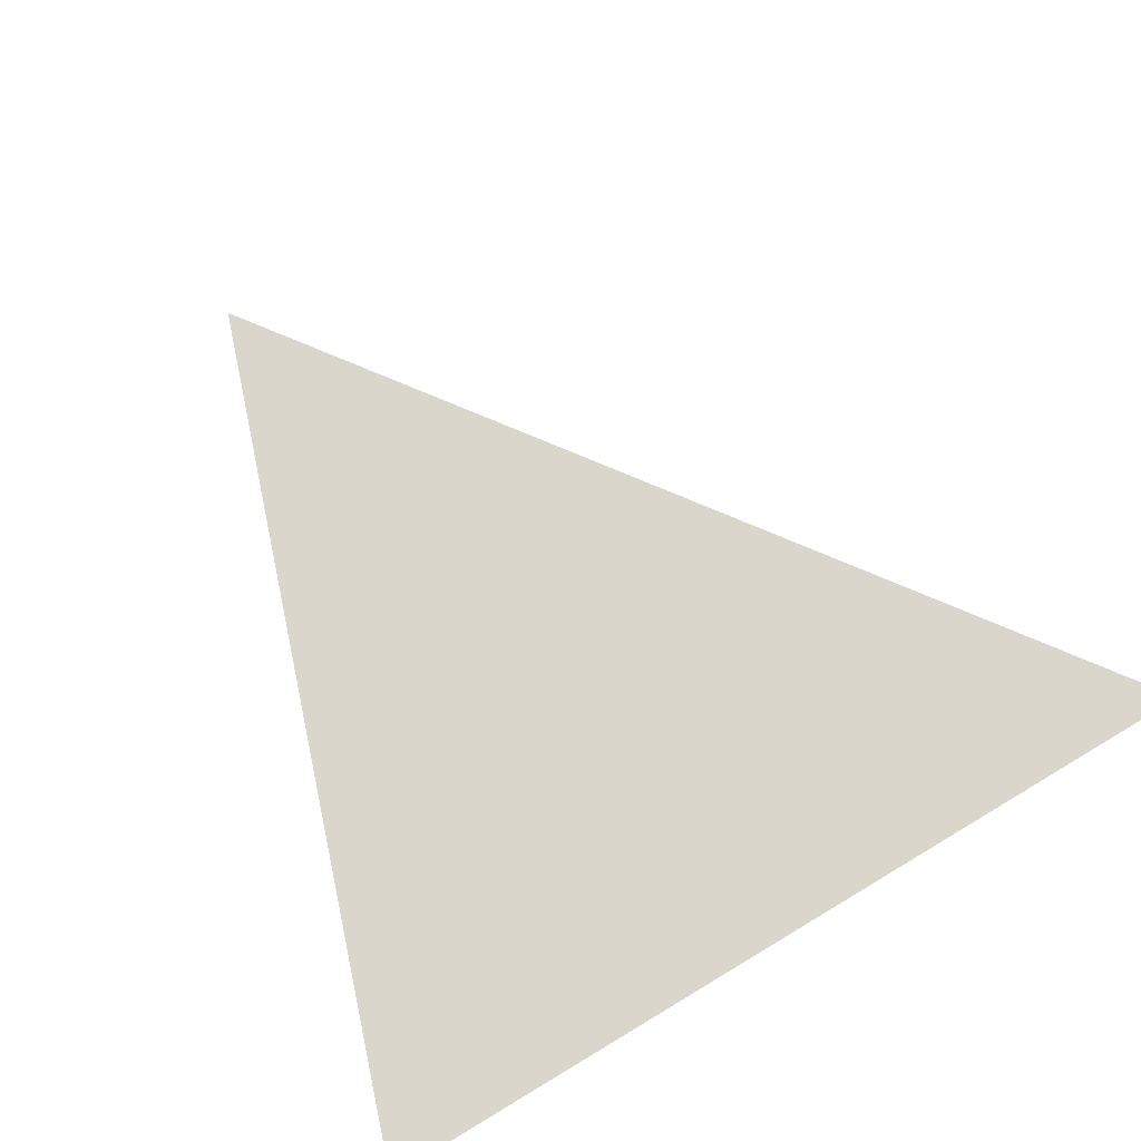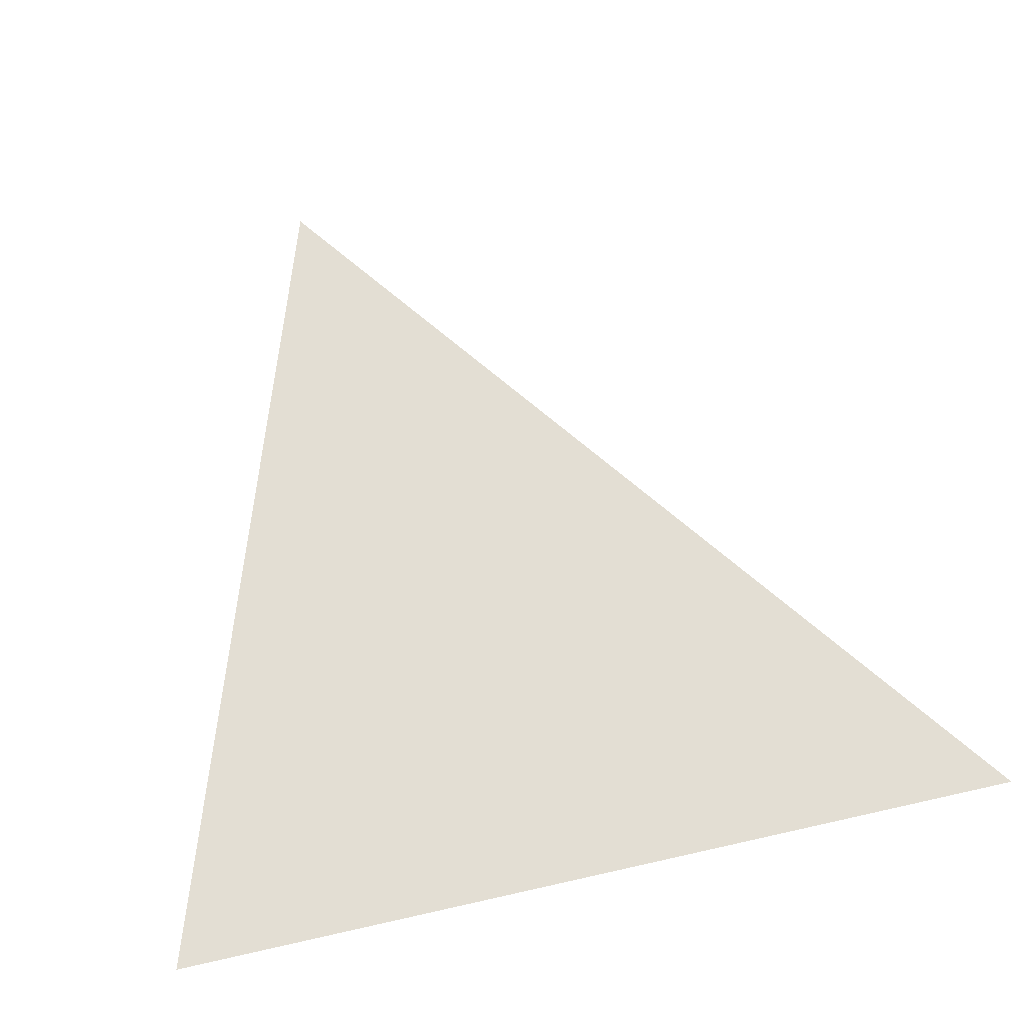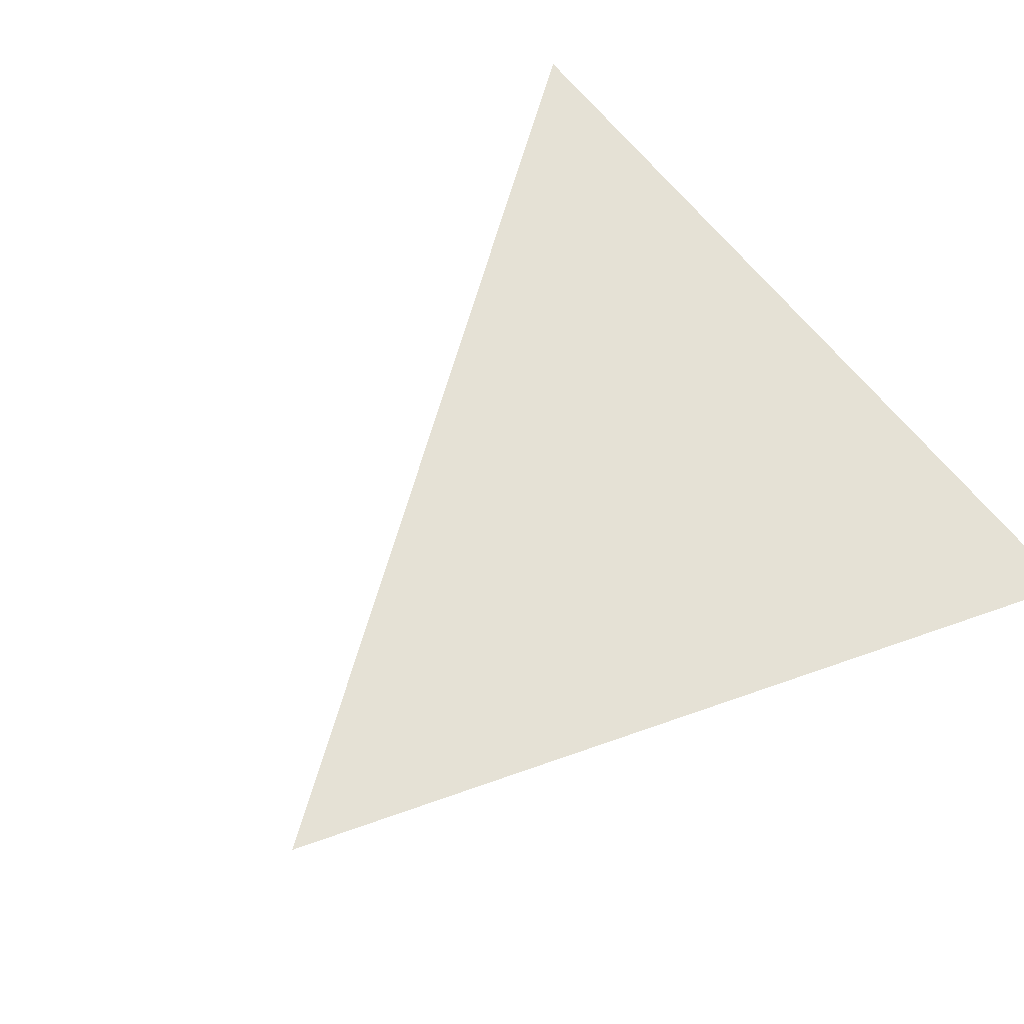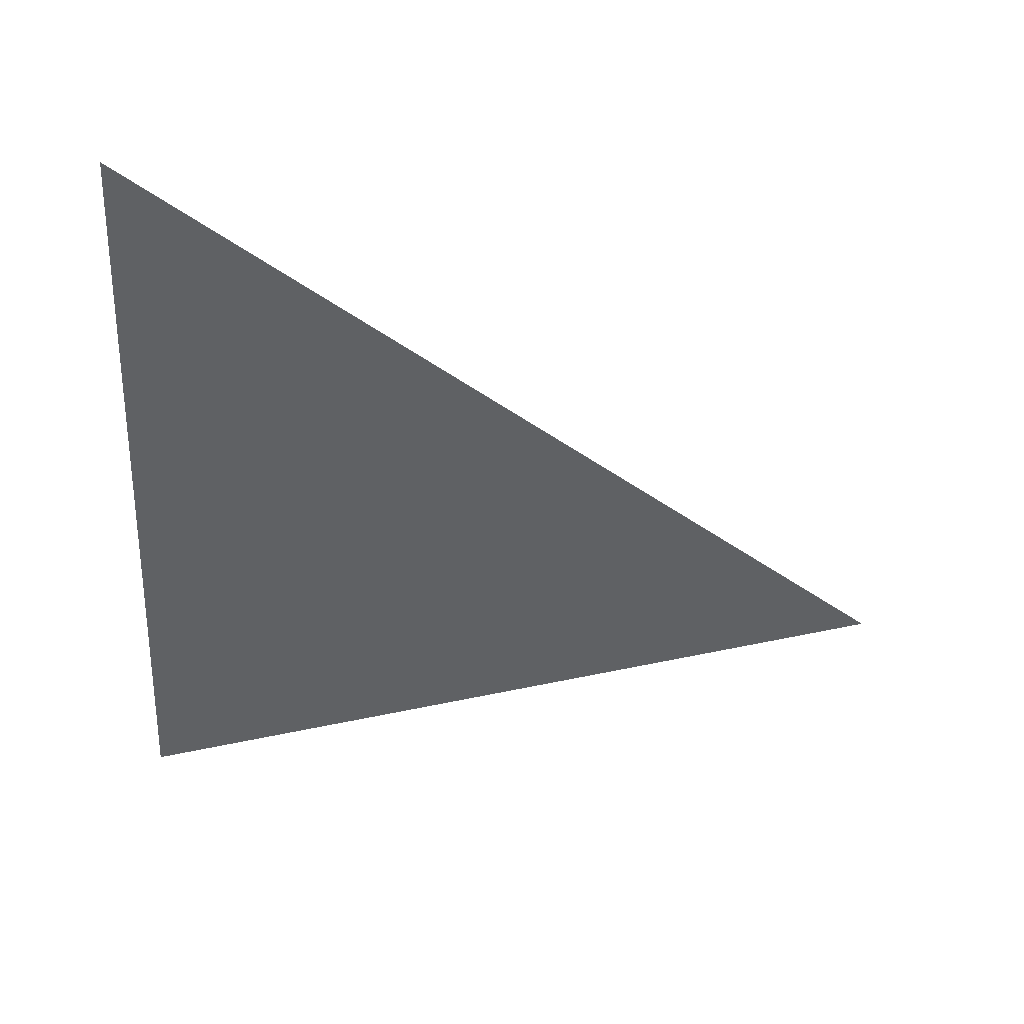
<metadata>
{"format":"obj","ext":"obj","renderer":"f3d","projection":"perspective","resolution":1024,"background":"white","views":[{"elev":74.1,"azim":-120.9,"up":"+Y"},{"elev":67.2,"azim":-102.8,"up":"+Y"},{"elev":65.1,"azim":141.6,"up":"+Y"},{"elev":-46.2,"azim":-2.8,"up":"+Y"}]}
</metadata>
<code>
o mesh7/mesh7-geometry#mesh7-geometry
v 0.1366 0.6893 0.4672
v 0.1343 0.6893 0.4664
v 0.1343 0.6893 0.4688
f 1 2 3
f 3 2 1

</code>
